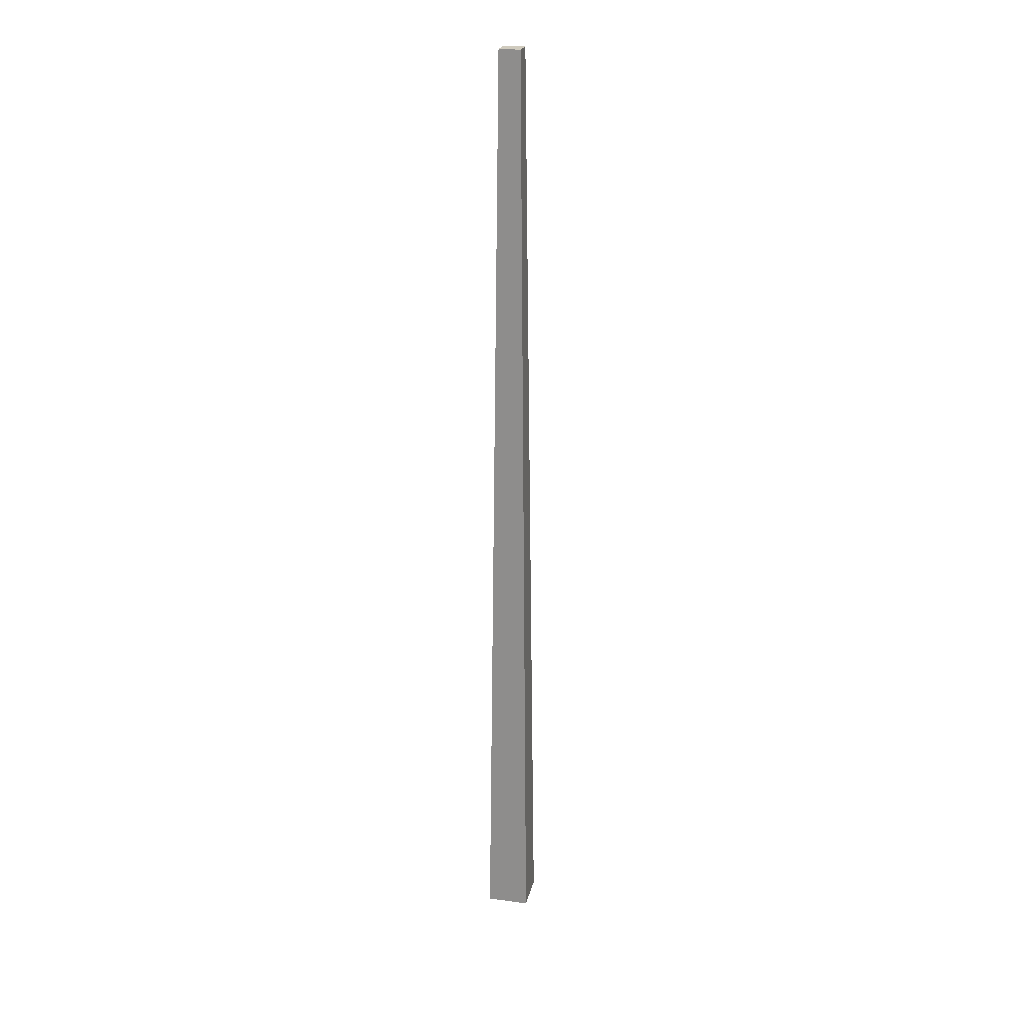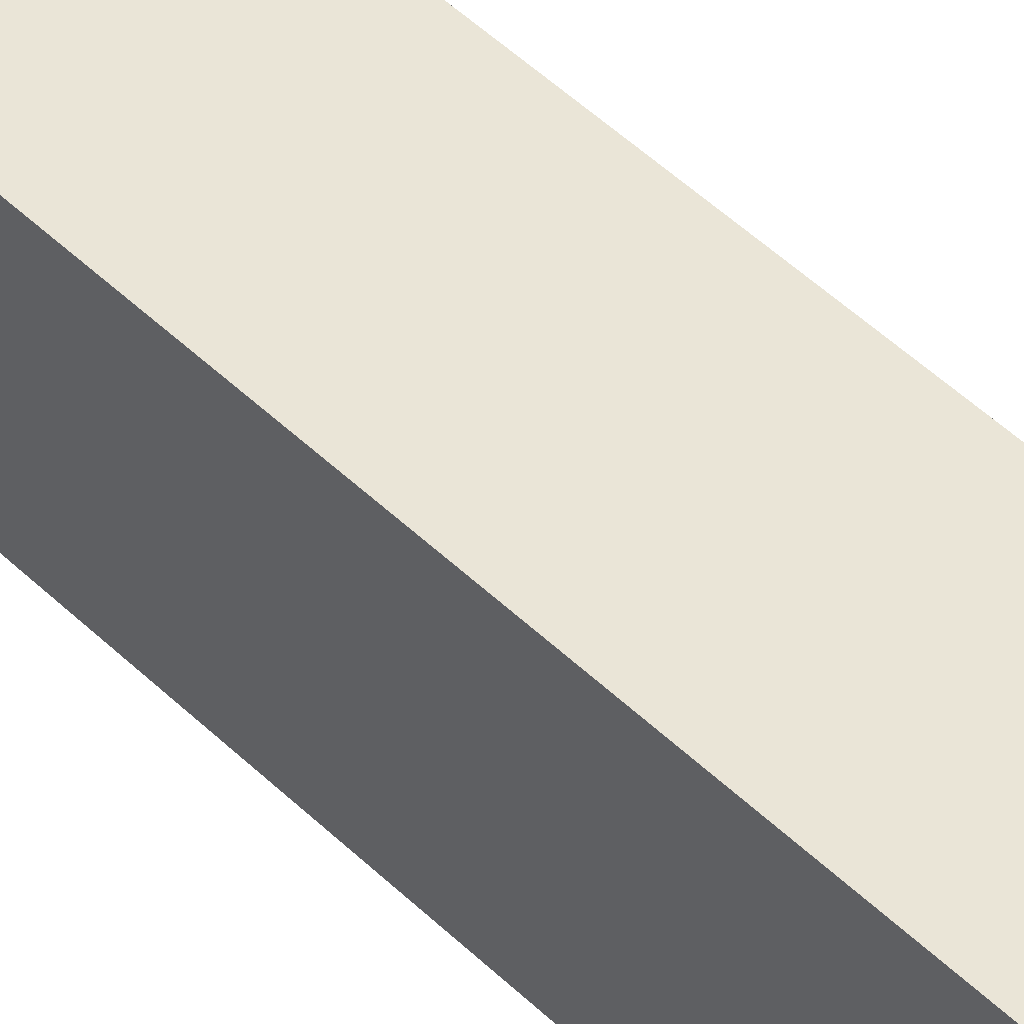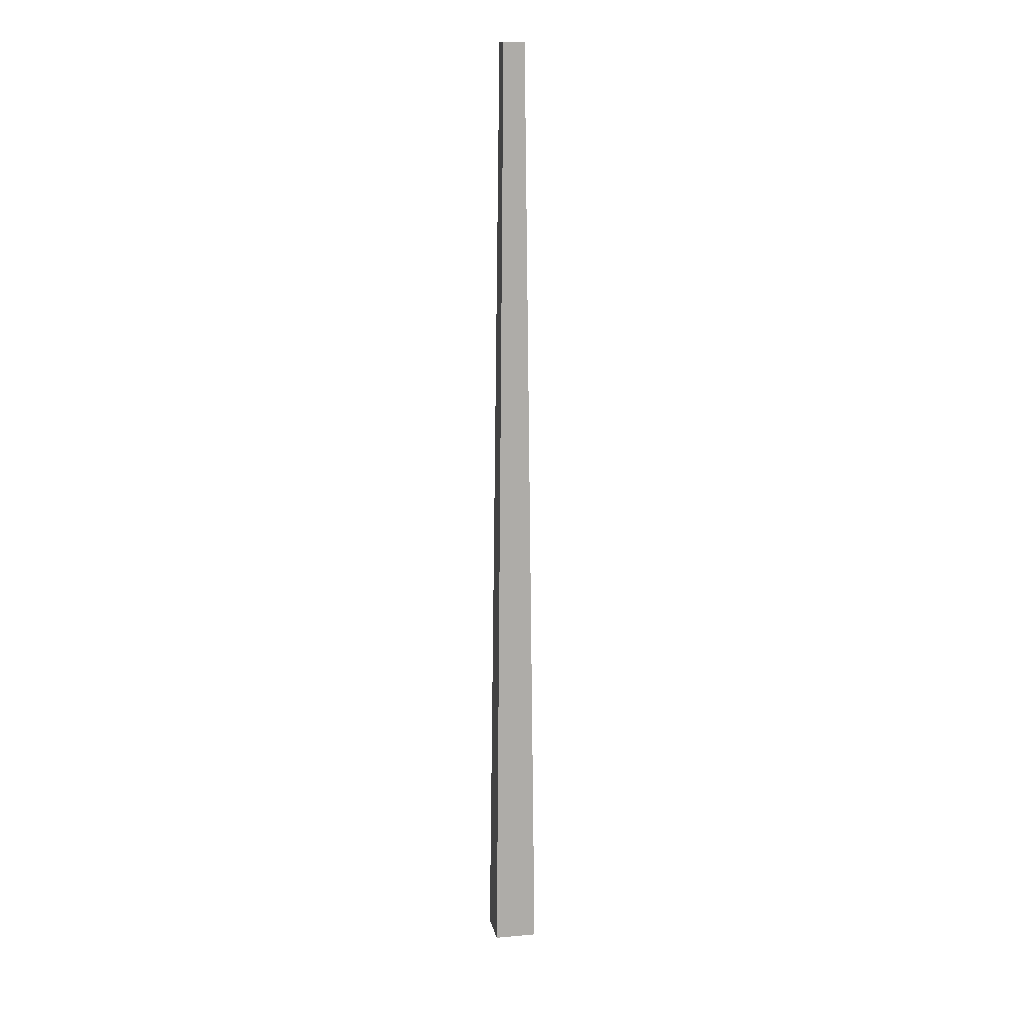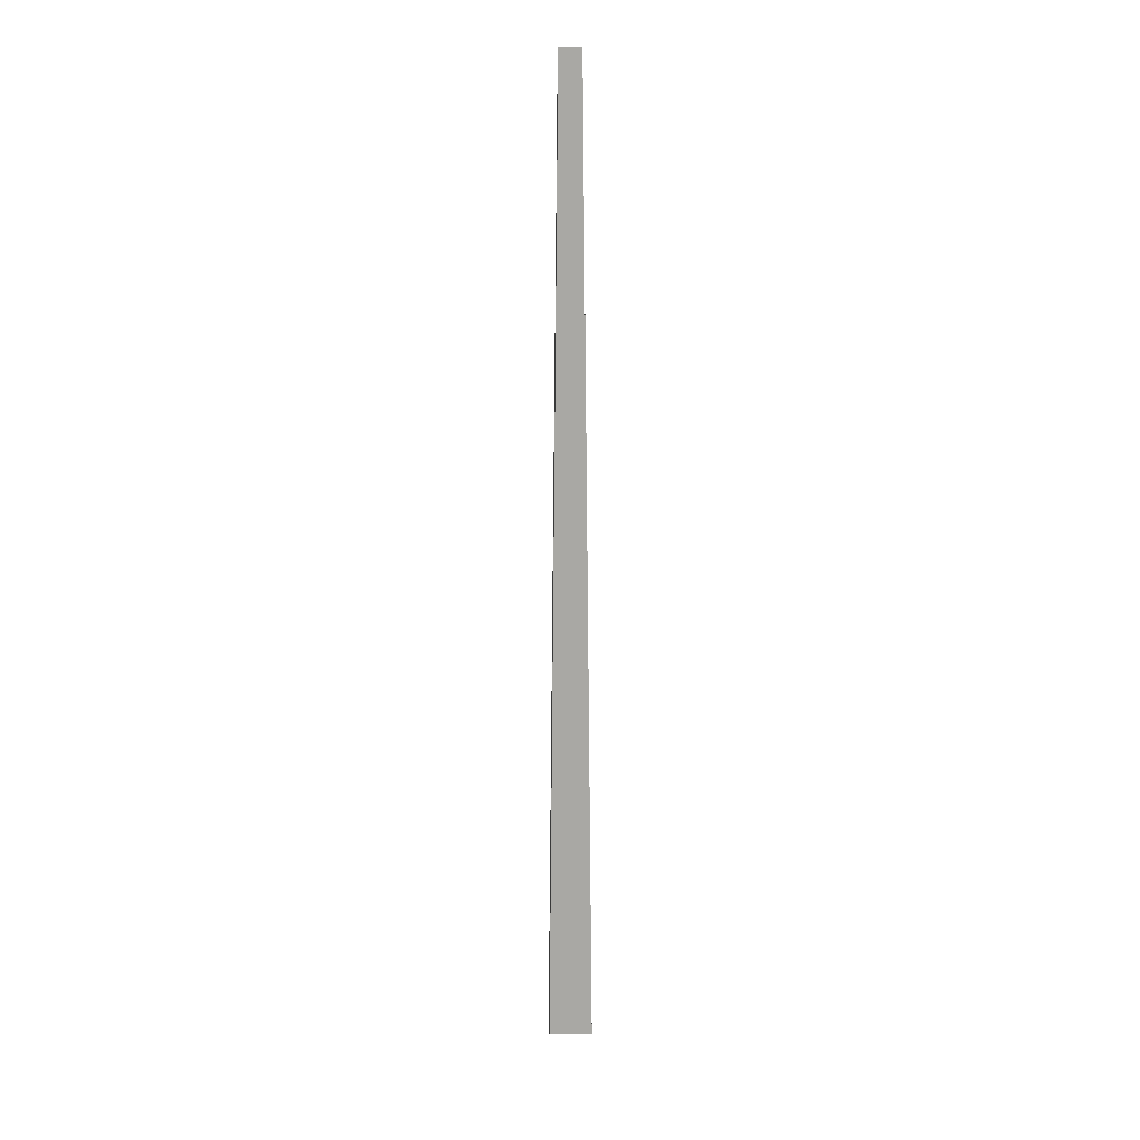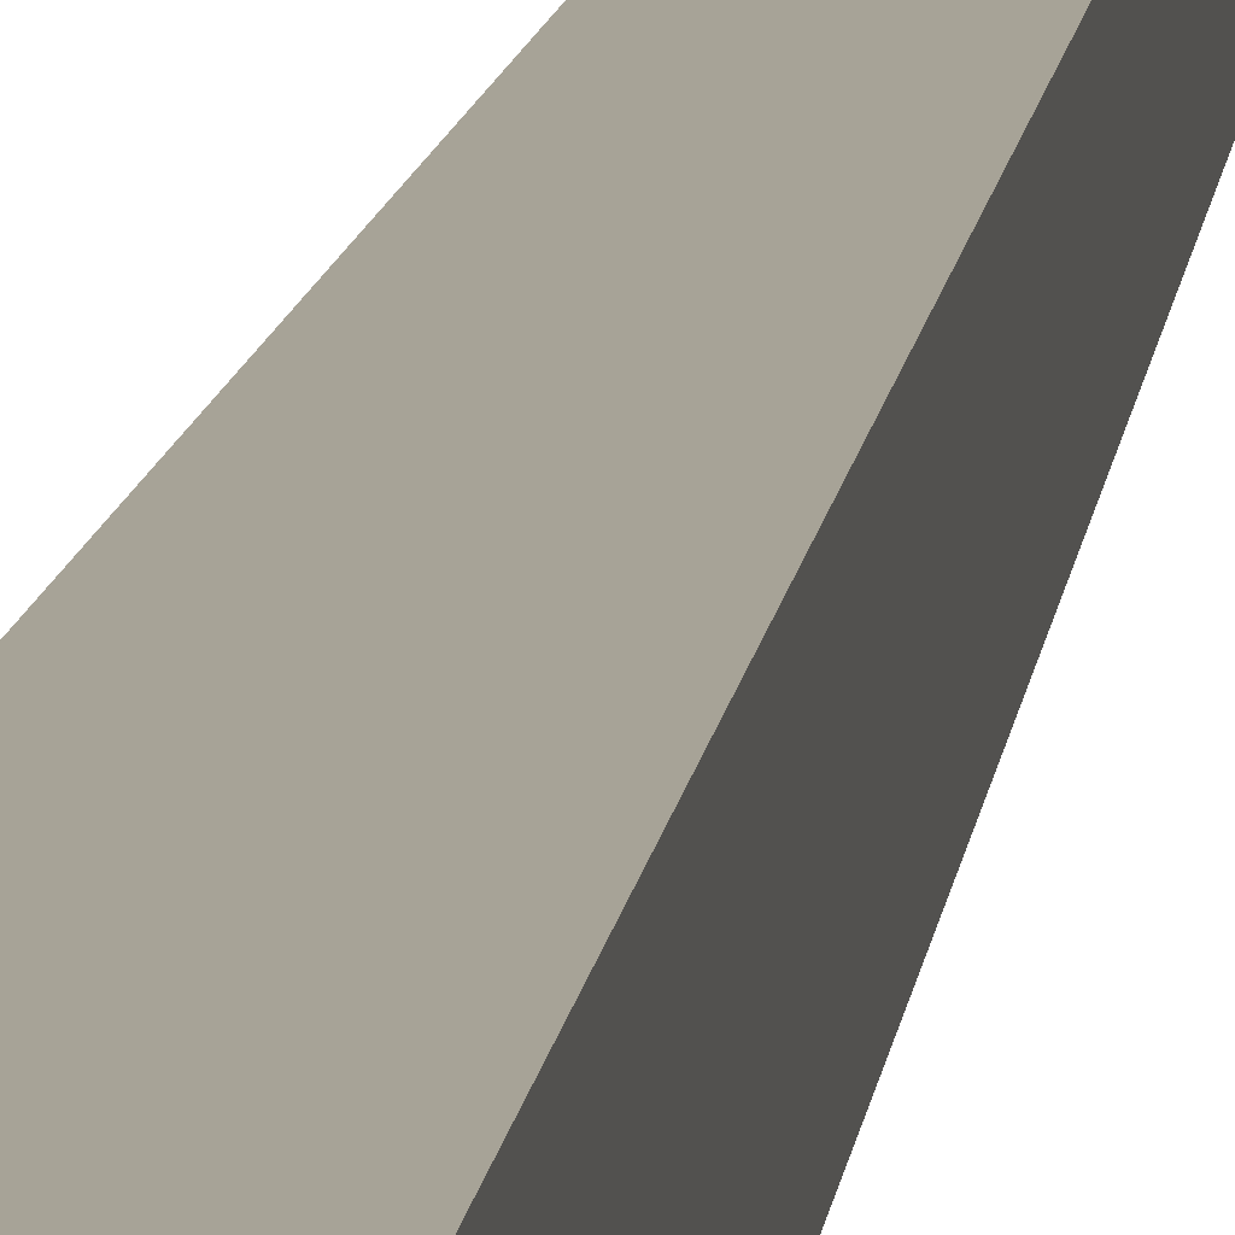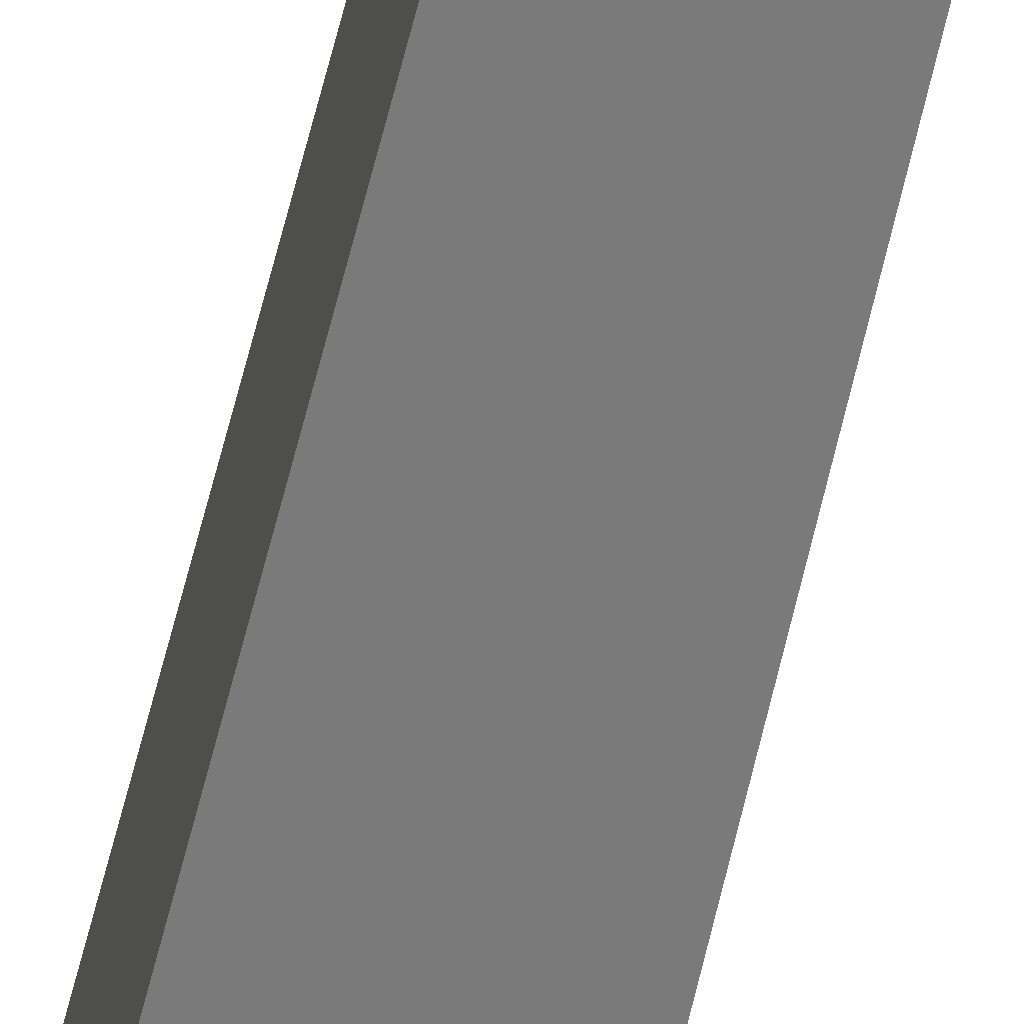
<metadata>
{"format":"obj","ext":"obj","renderer":"f3d","projection":"perspective","resolution":1024,"background":"white","views":[{"elev":23.3,"azim":-167.3,"up":"+Z"},{"elev":45.2,"azim":138.6,"up":"+Y"},{"elev":13.8,"azim":-11.0,"up":"+Z"},{"elev":15.9,"azim":88.3,"up":"+Z"},{"elev":7.3,"azim":-175.7,"up":"+Y"},{"elev":-57.5,"azim":-12.7,"up":"+Y"}]}
</metadata>
<code>
g chopstick
v 0.005 0.005 0.225
v -0.005 0.005 0.225
v 0.005 0.015 0.225
v -0.005 0.015 0.225
v -0.01 0 -0.225
v 0.01 0 -0.225
v -0.01 0.02 -0.225
v 0.01 0.02 -0.225
f 3 2 1
f 2 3 4
f 7 6 5
f 6 7 8
f 7 3 8
f 3 7 4
f 3 6 8
f 6 3 1
f 2 7 5
f 7 2 4
f 1 5 6
f 5 1 2

</code>
